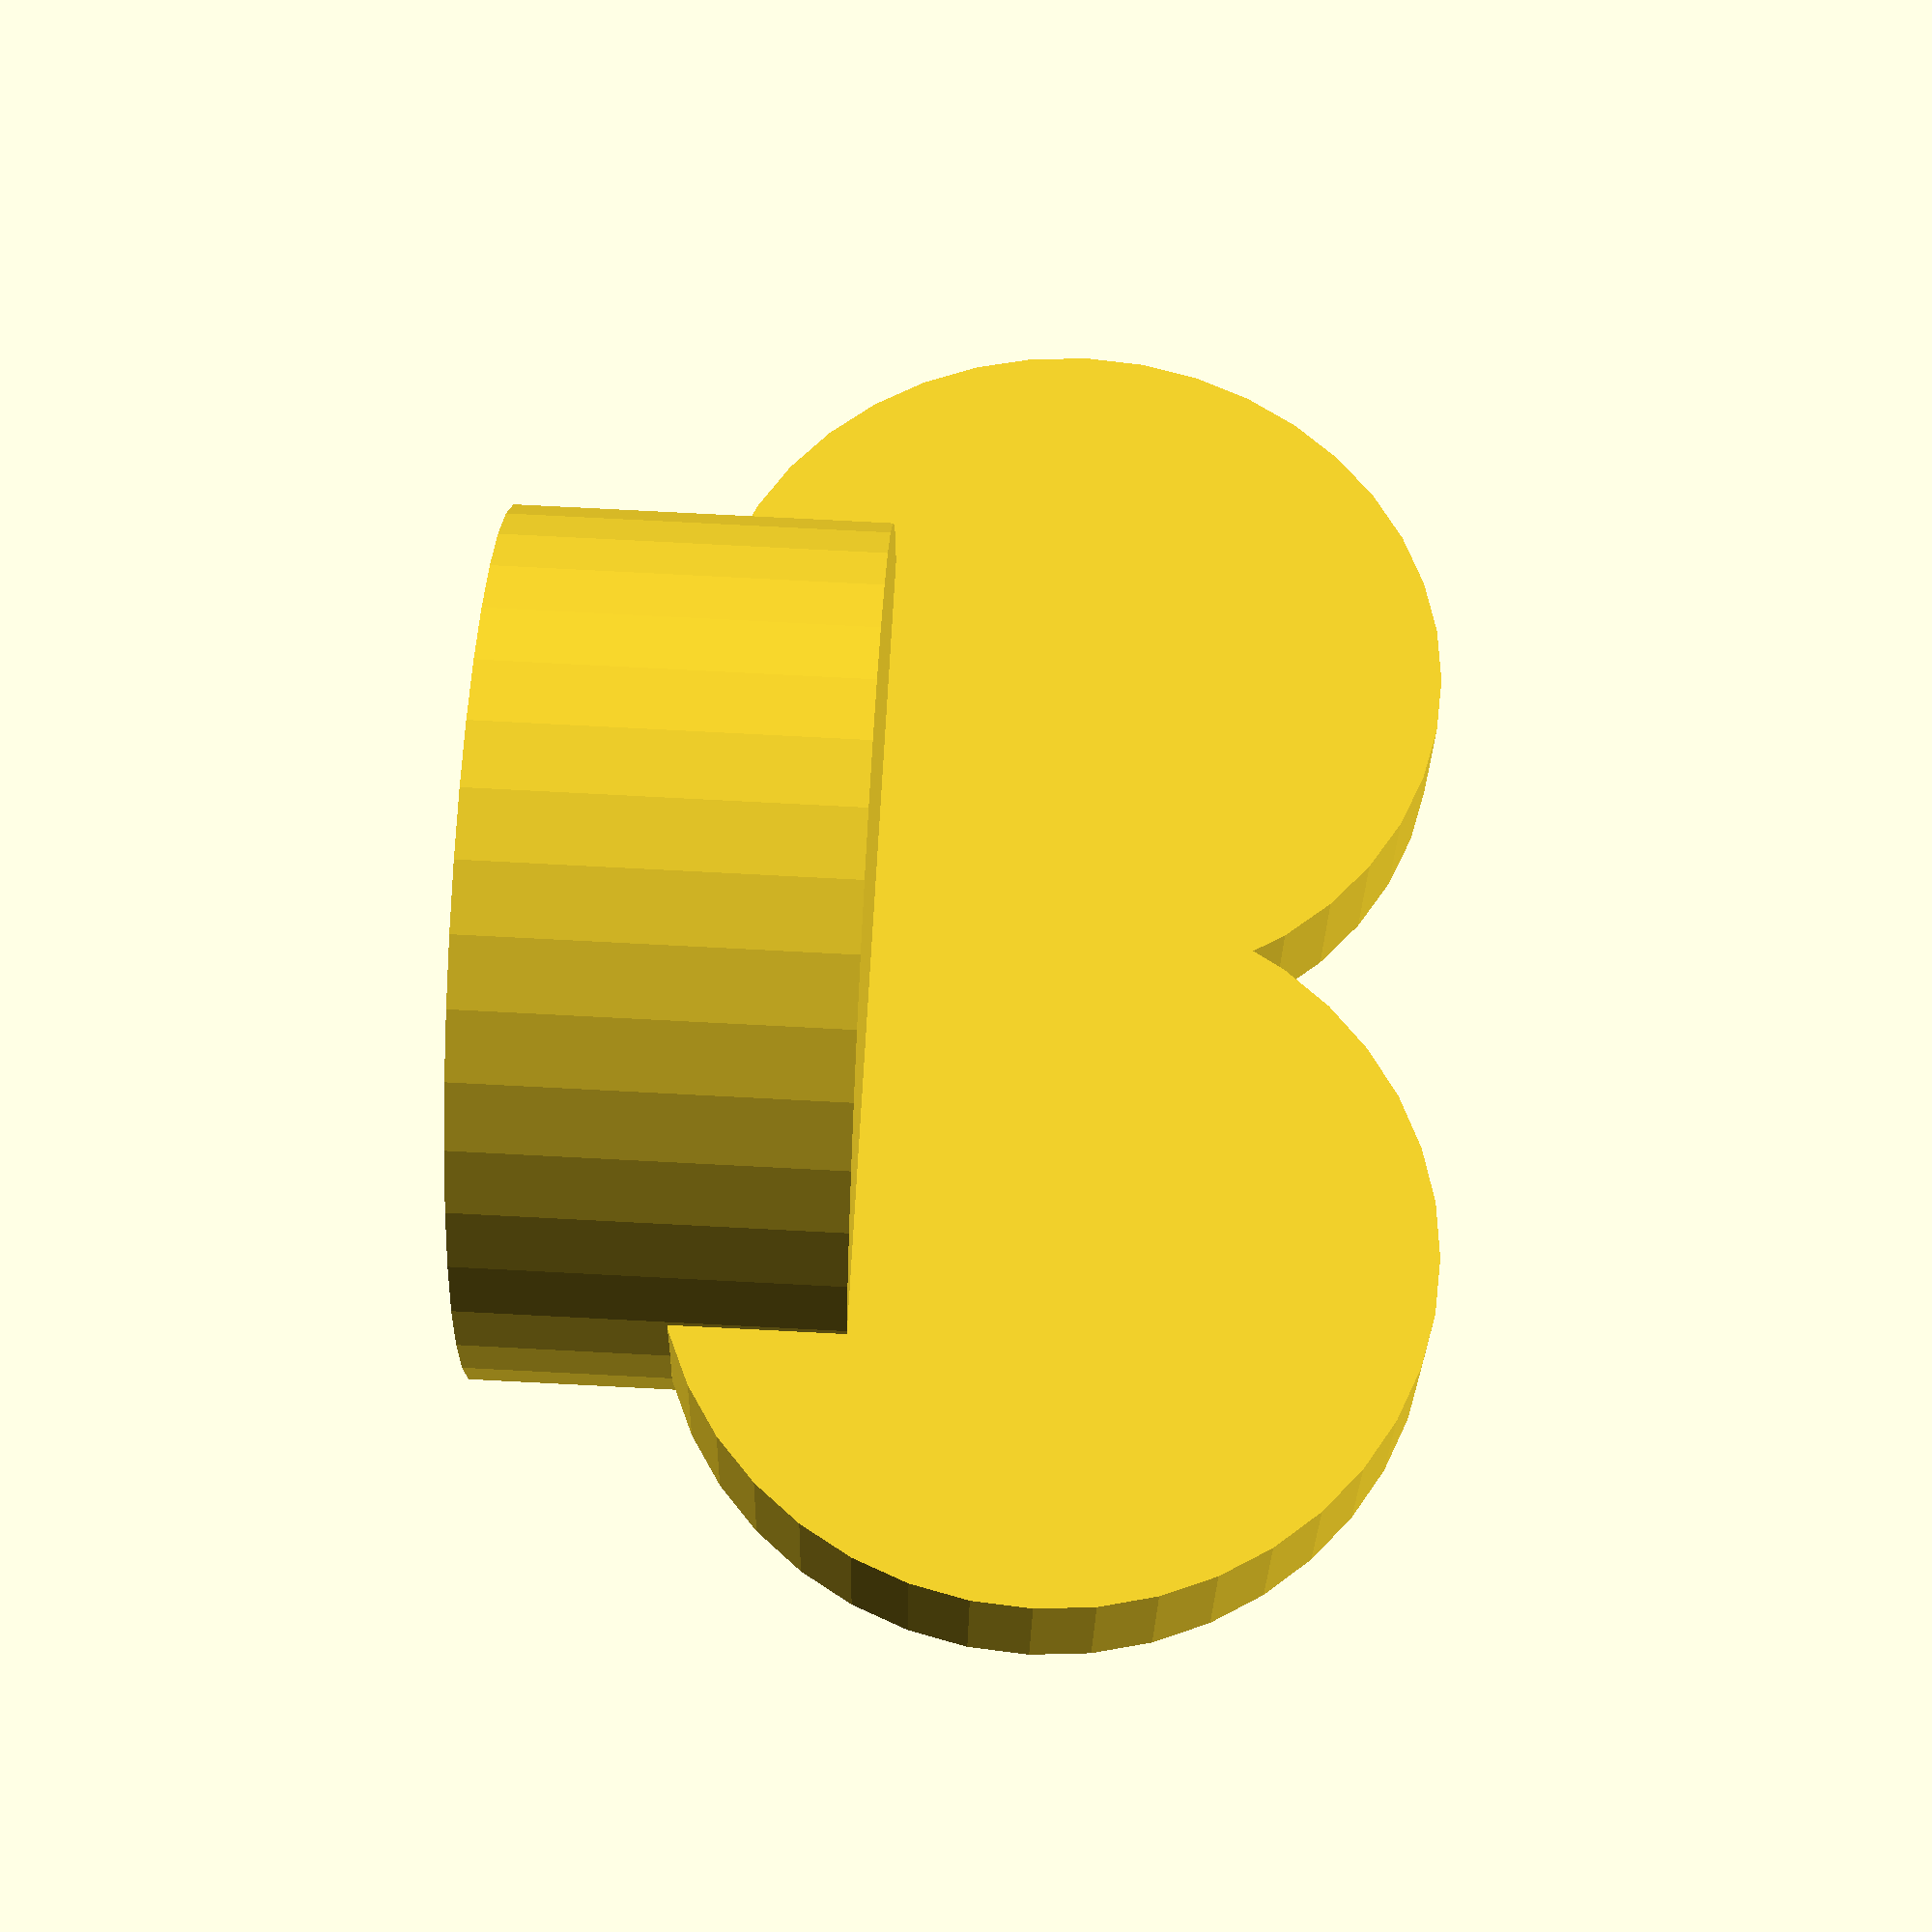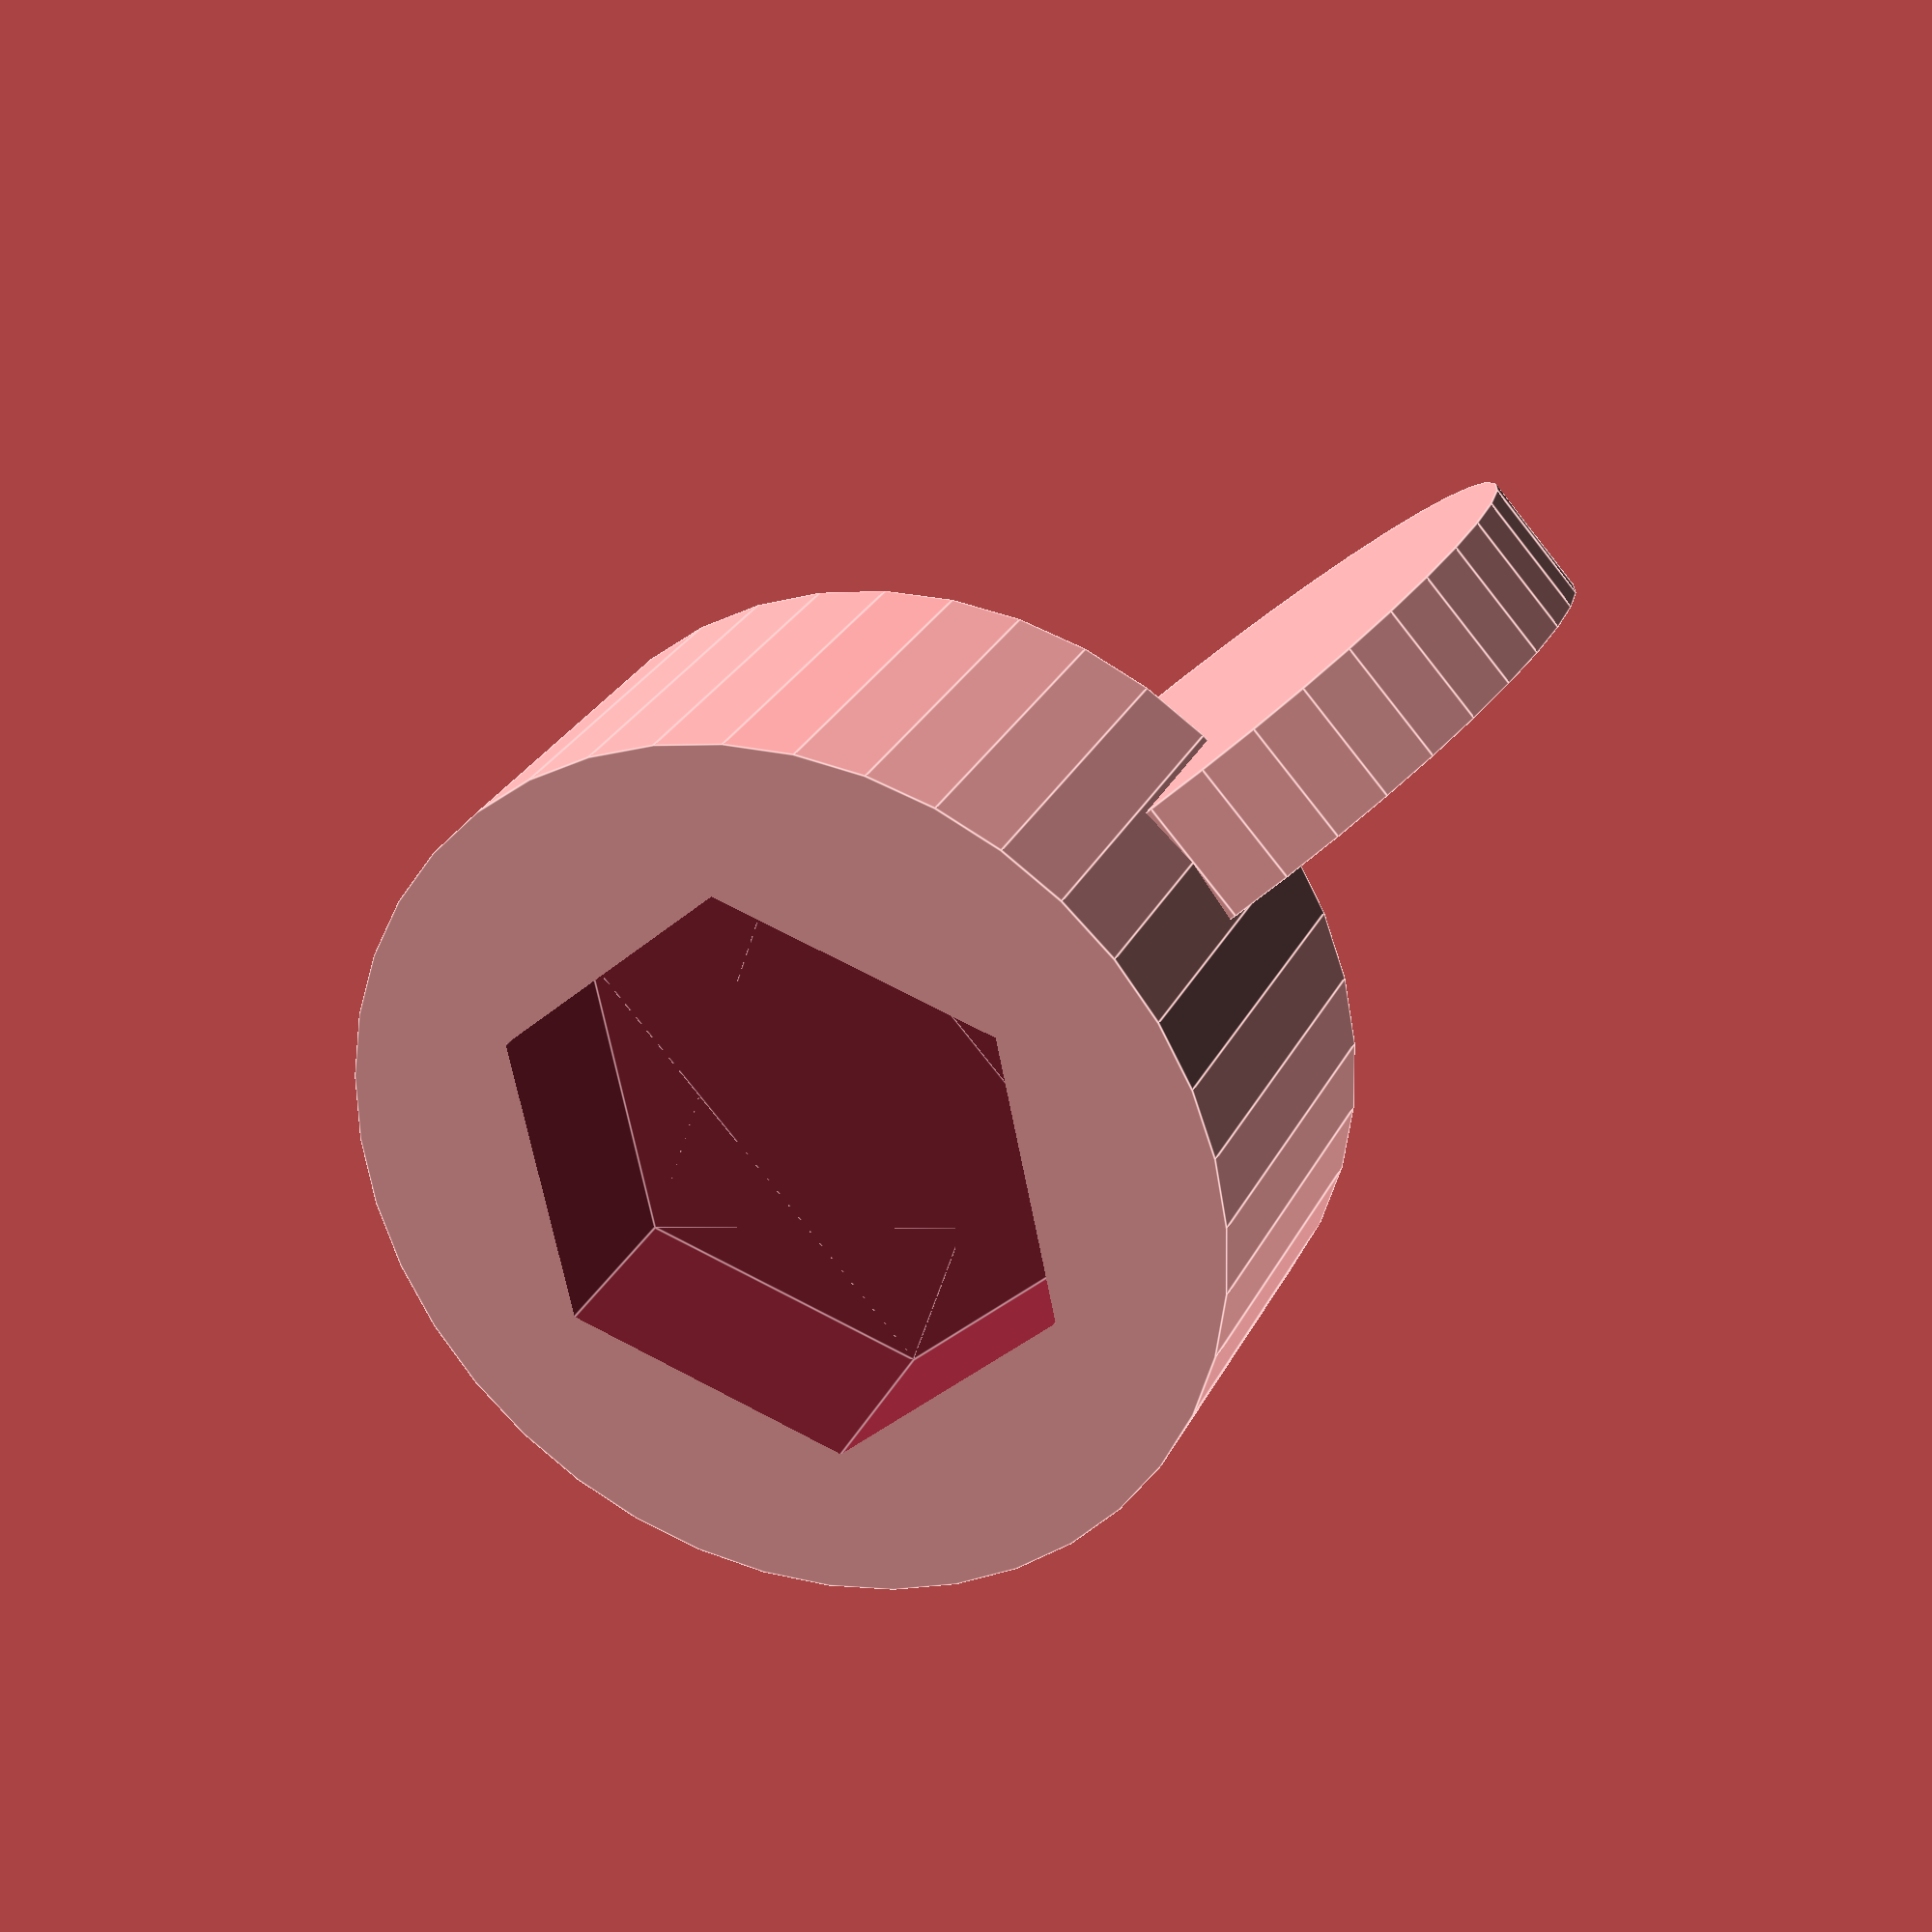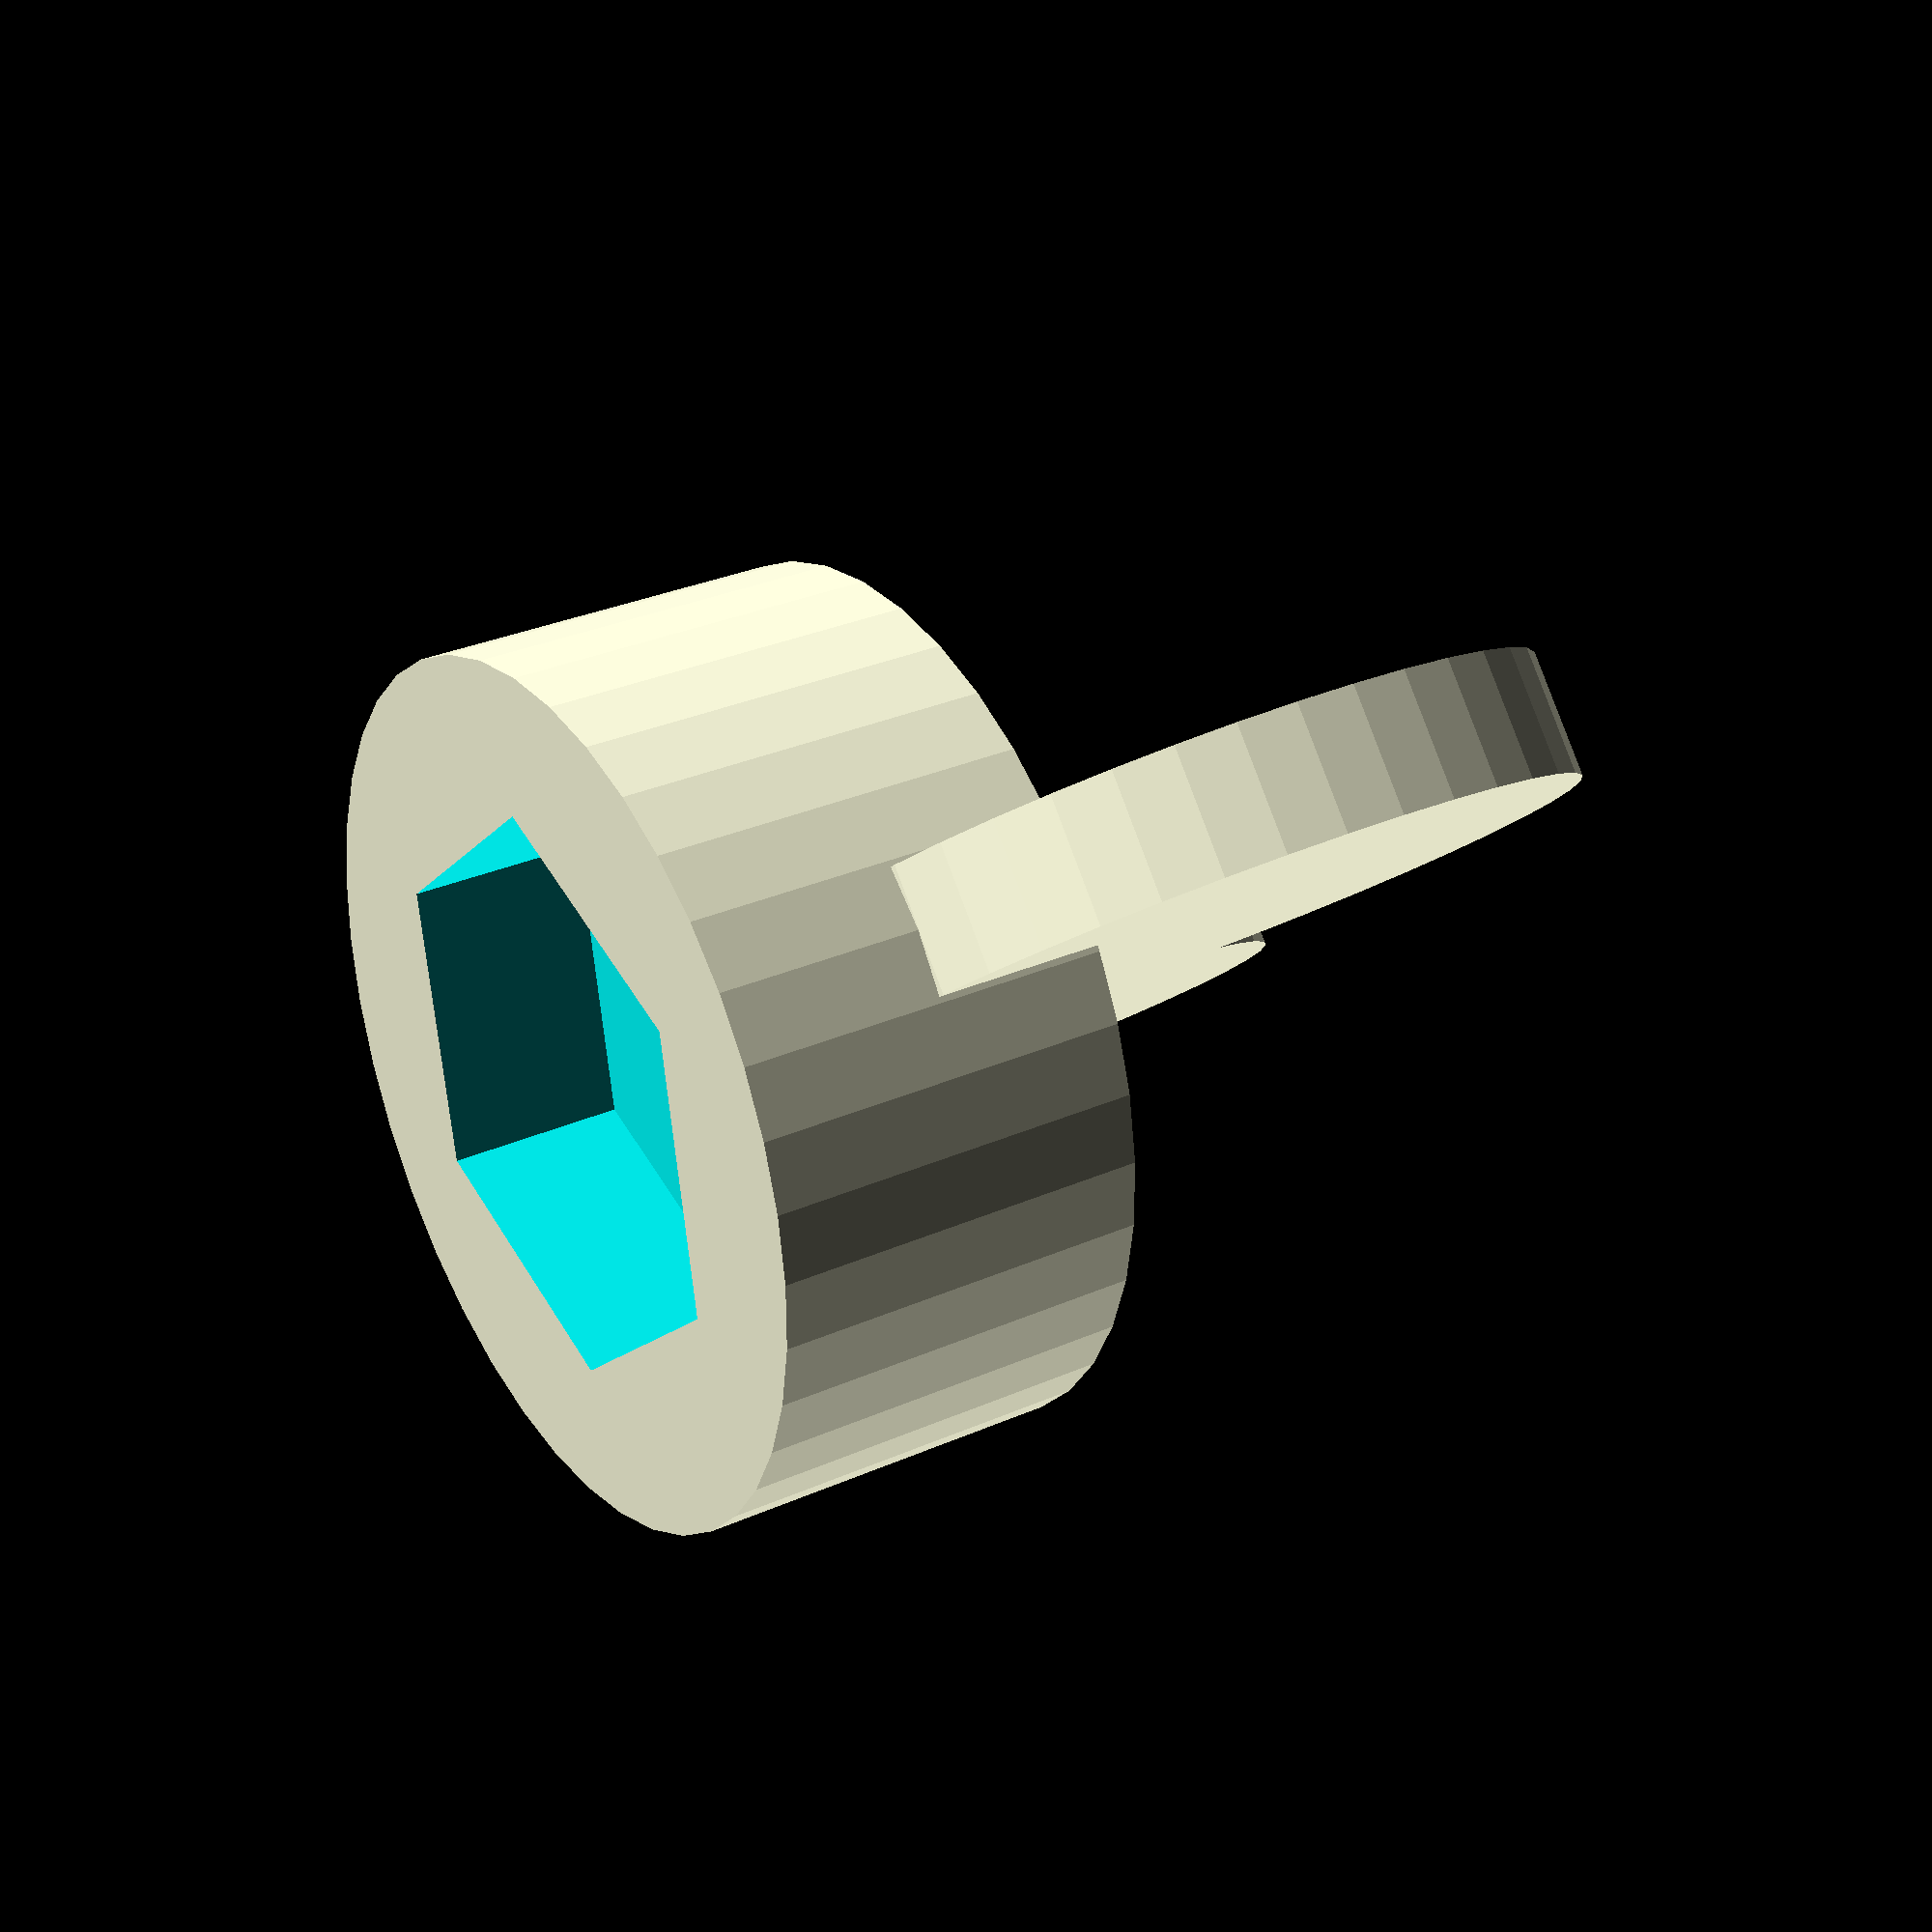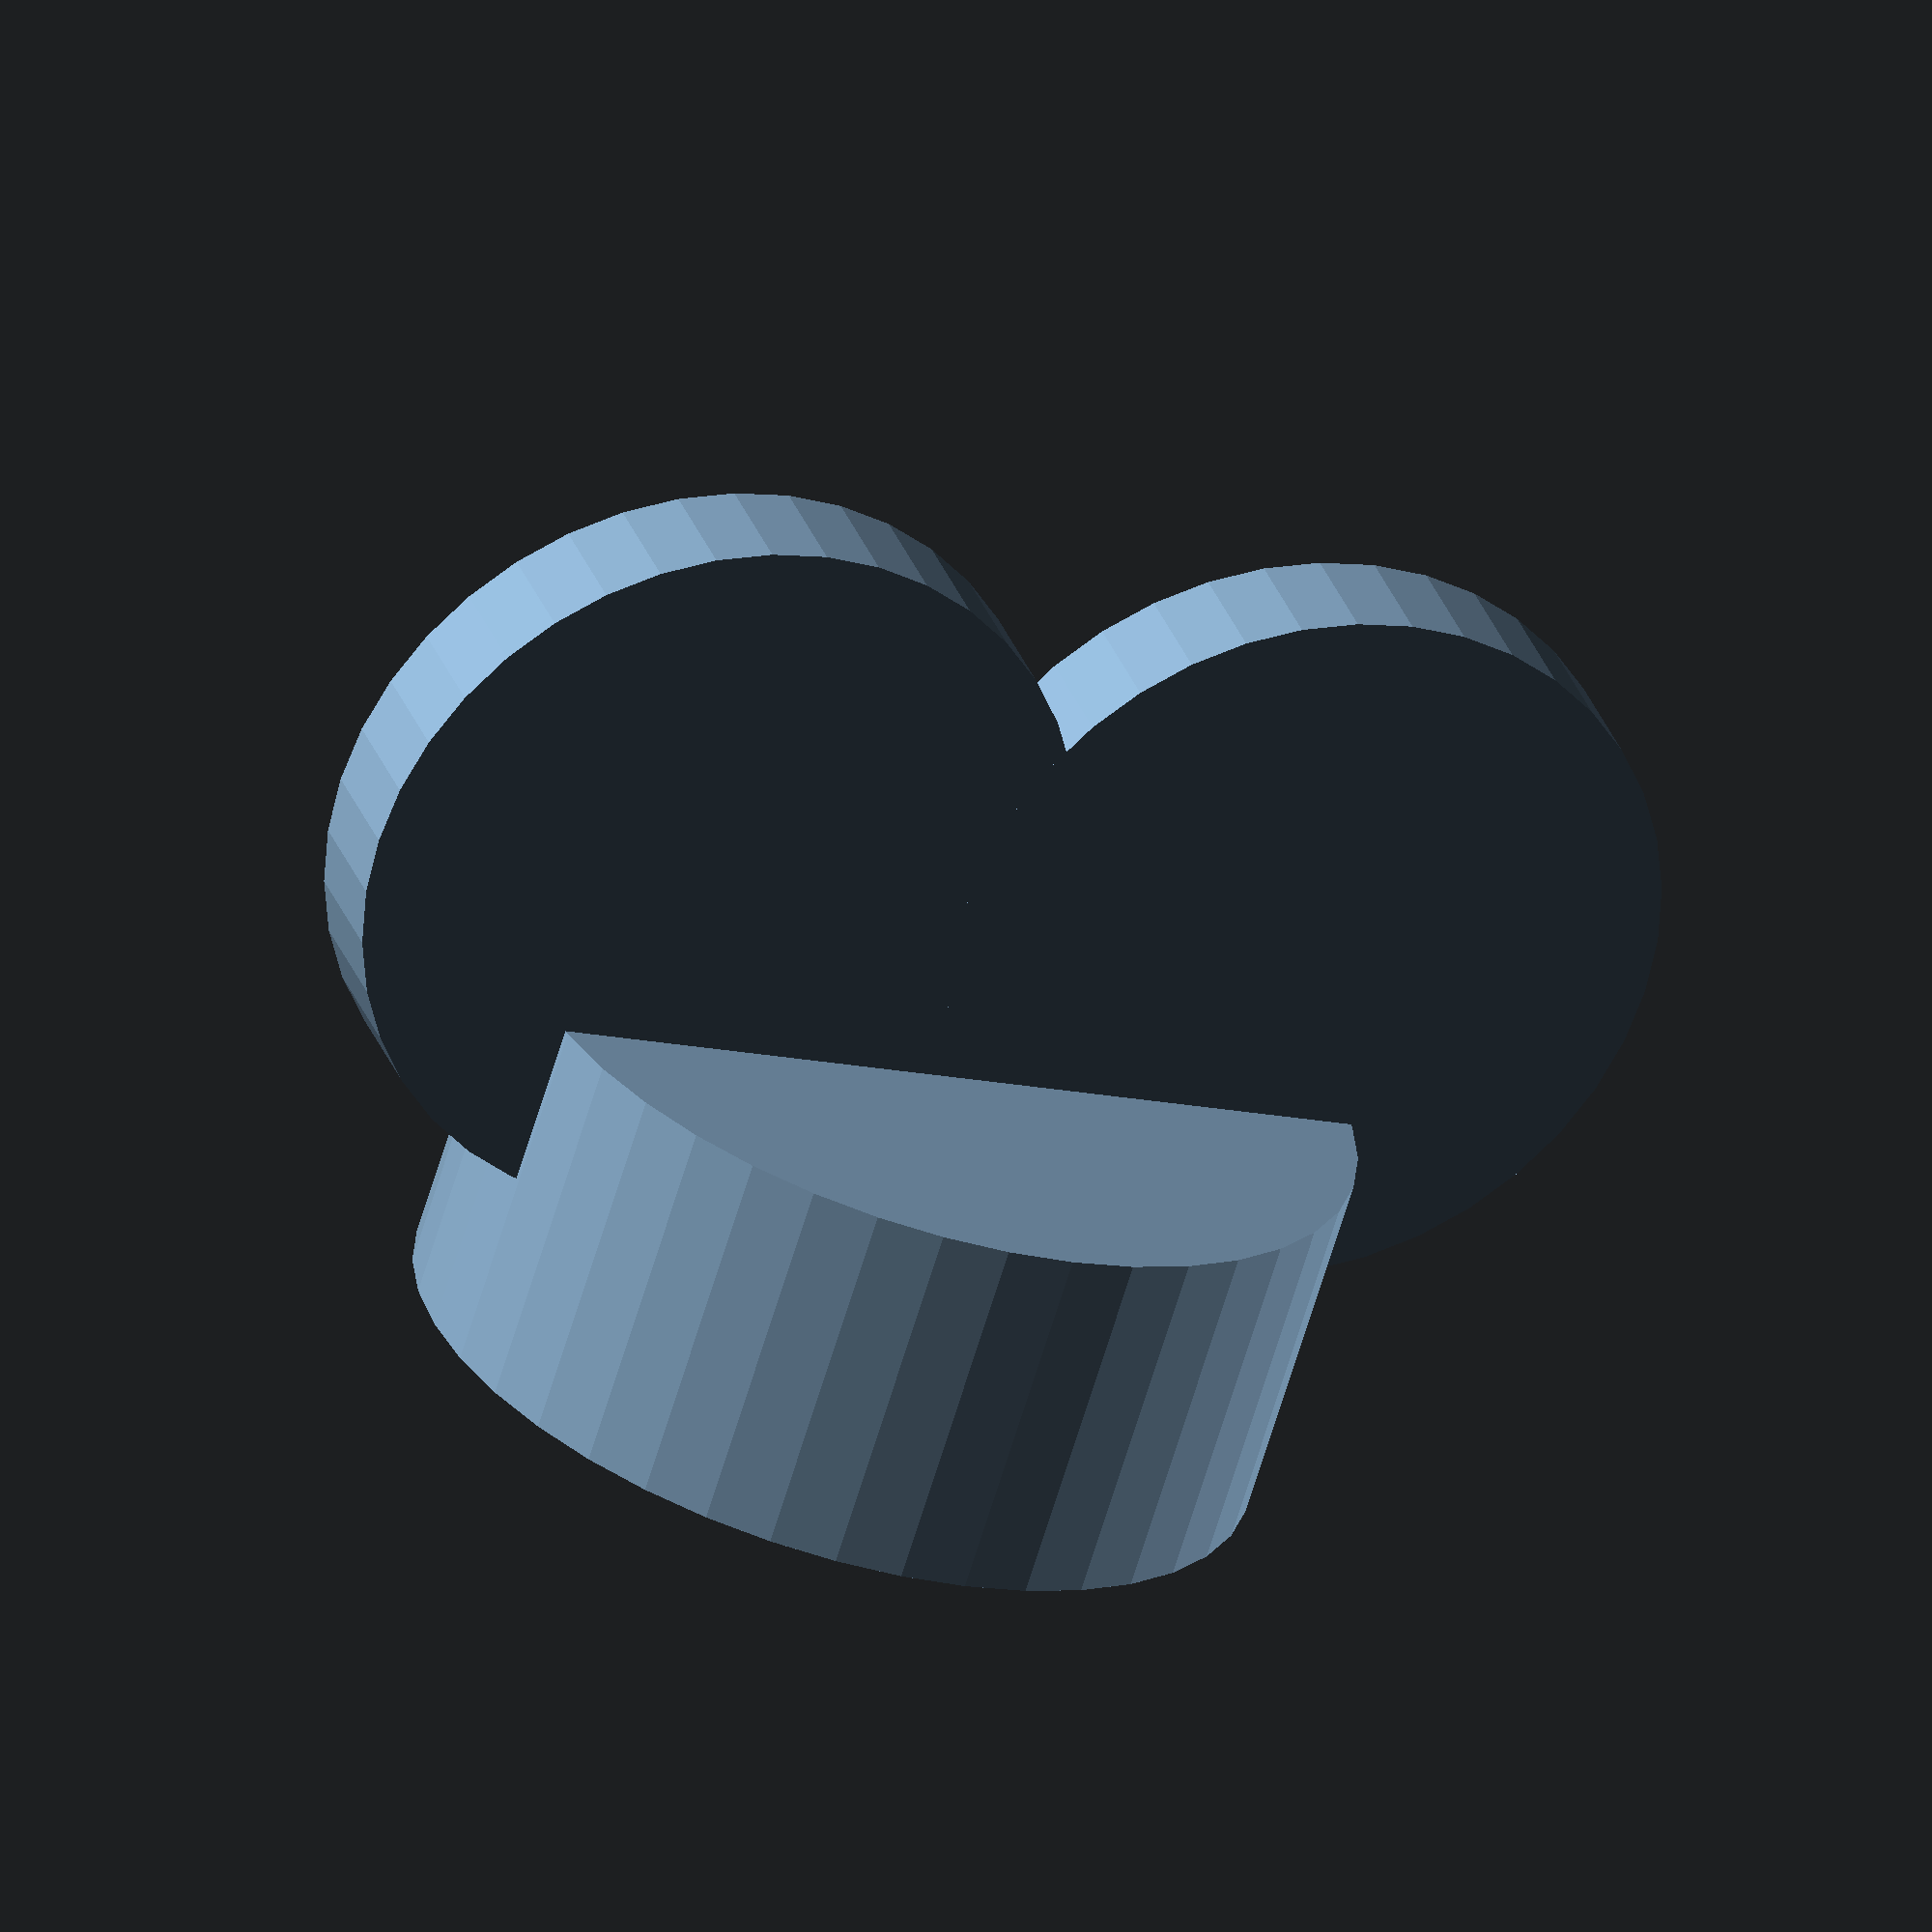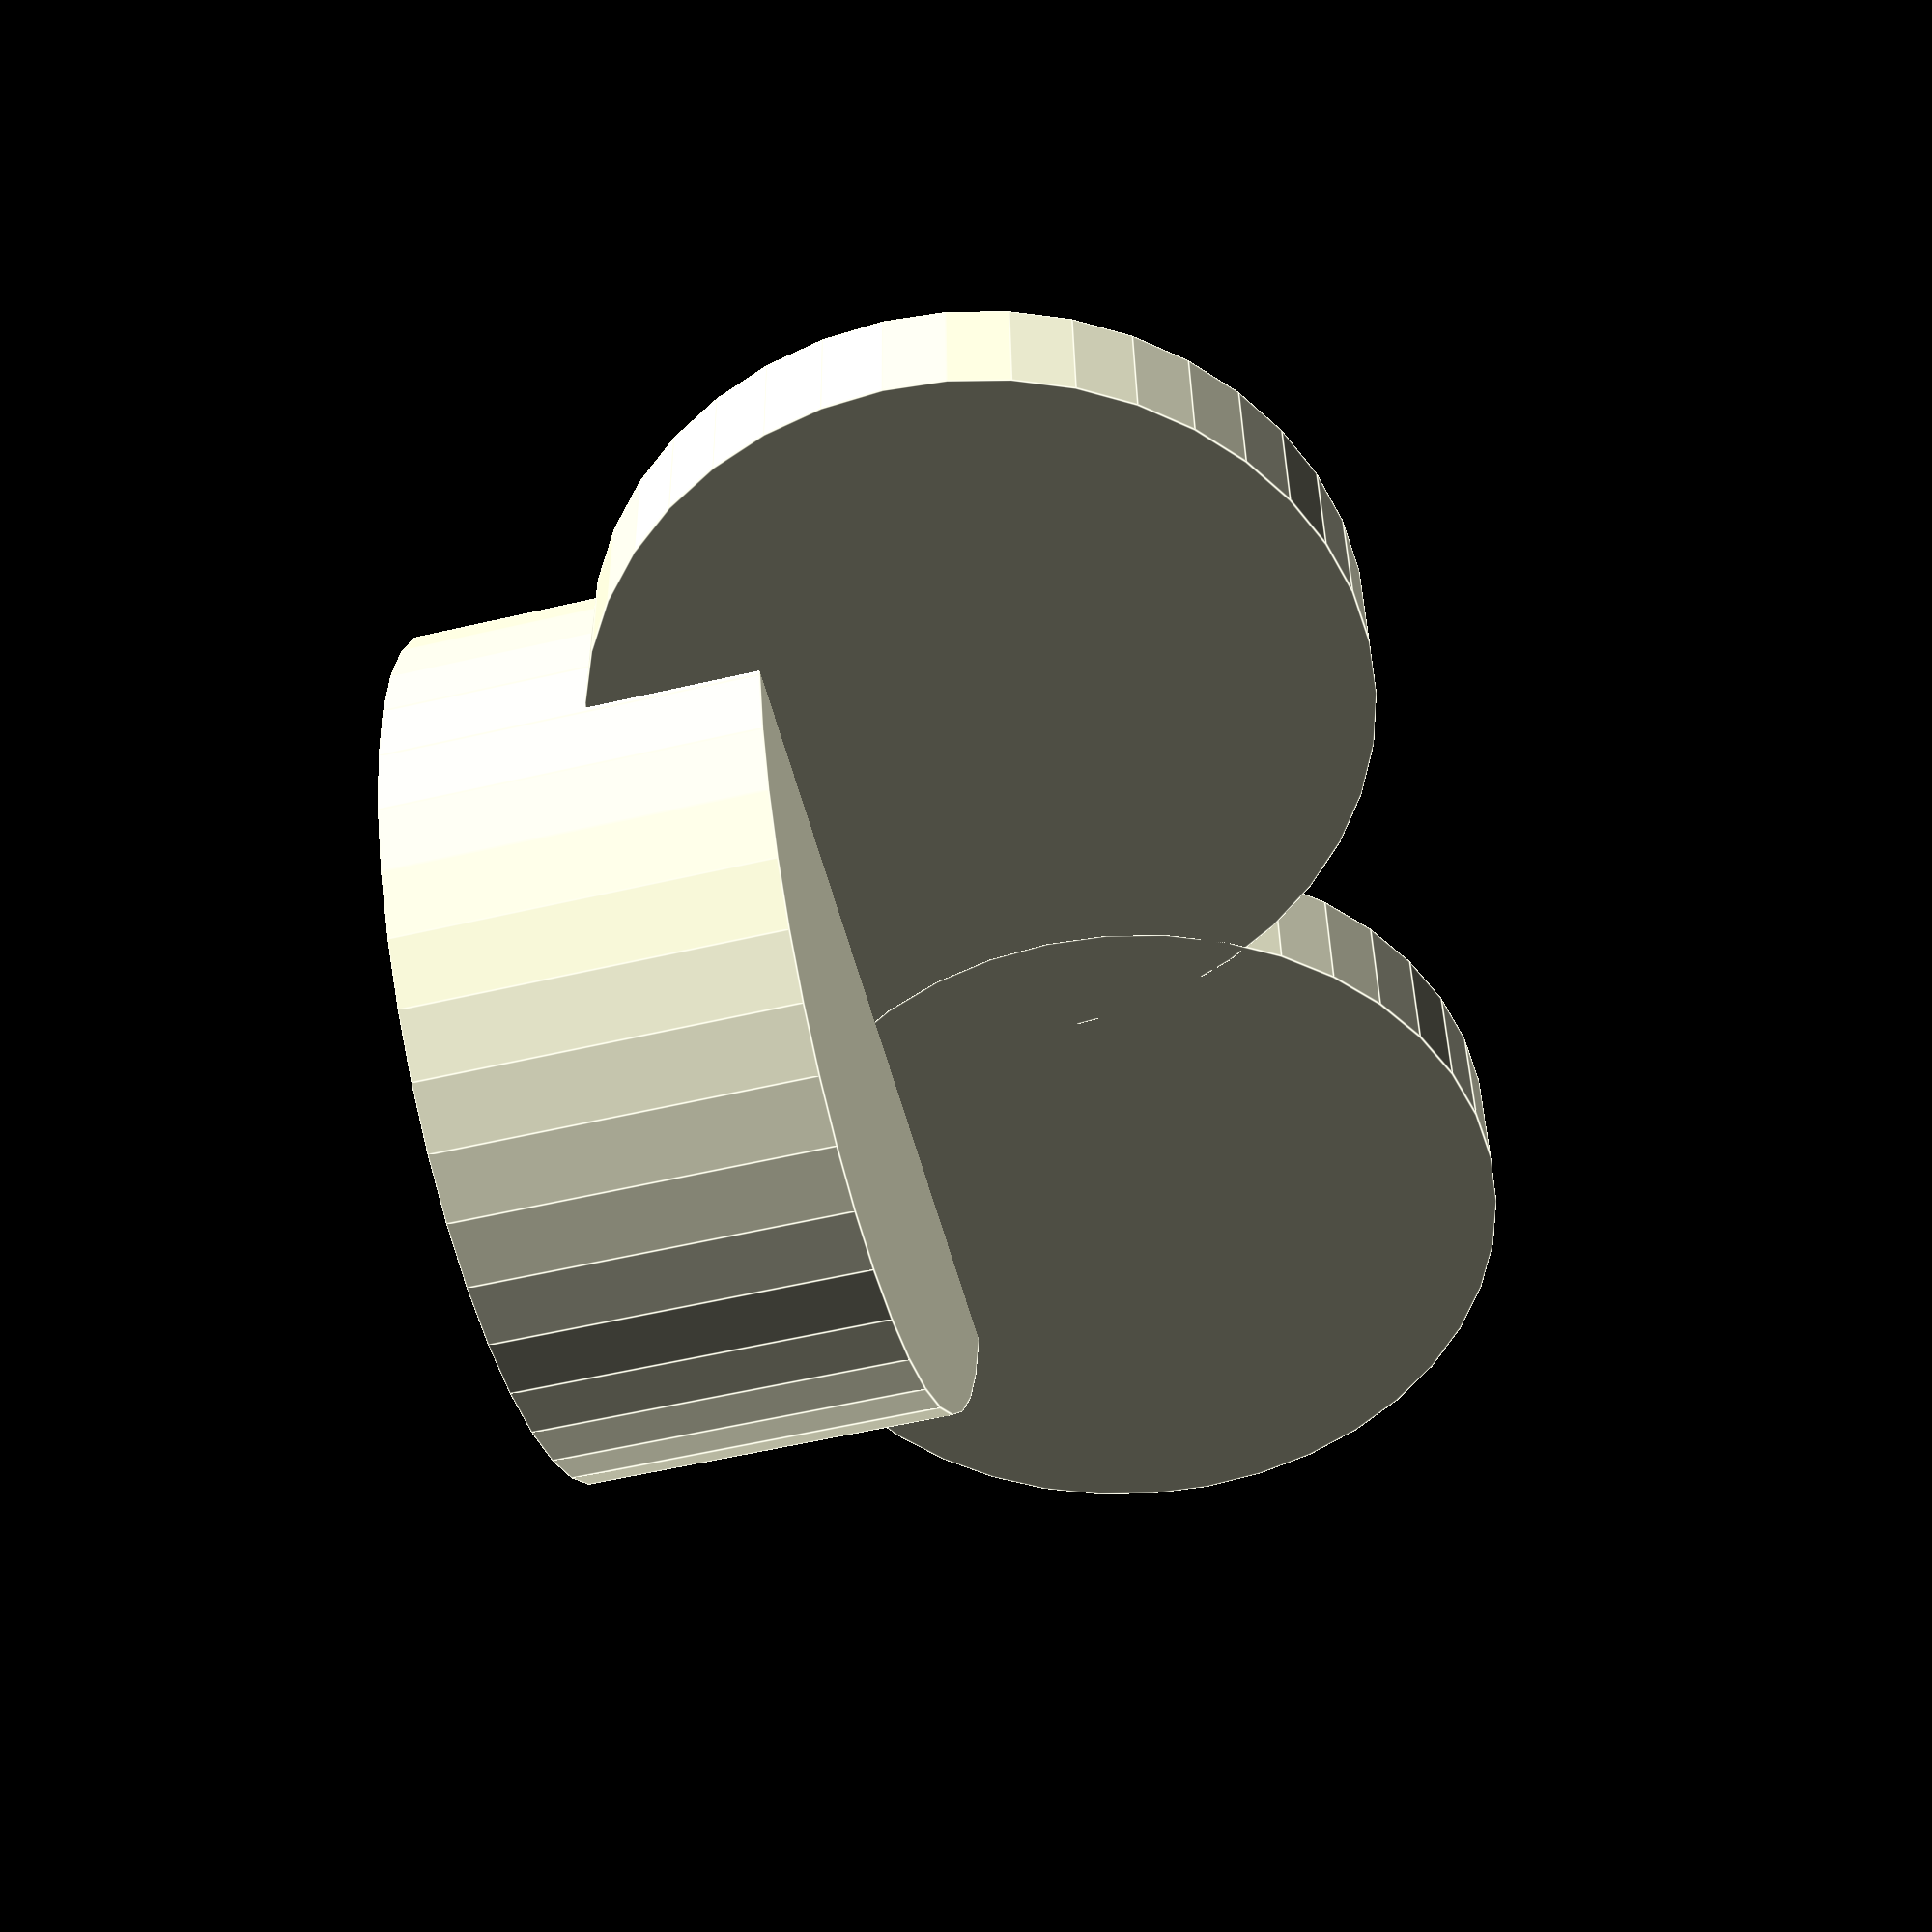
<openscad>
/*
Finger-Friendly Snap-On Hex Socket (a.k.a. Bolt Ears)
Copyright (C) 2015 Marcio Teixeira

This program is free software; you can redistribute it and/or
modify it under the terms of the GNU General Public License
as published by the Free Software Foundation; either version 2
of the License, or (at your option) any later version.

This program is distributed in the hope that it will be useful,
but WITHOUT ANY WARRANTY; without even the implied warranty of
MERCHANTABILITY or FITNESS FOR A PARTICULAR PURPOSE.  See the
GNU General Public License for more details.

You should have received a copy of the GNU General Public License
along with this program; if not, write to the Free Software
Foundation, Inc., 51 Franklin Street, Fifth Floor, Boston, MA  02110-1301, USA.
*/

/* Combination hex socket and finger friendly Mickey ears, great
 * for easy removal of access panels (I used to curse my central AC
 * whenever it came time to change the filter. Not anymore!)
 */

/* [Hex Socket] */

// Measurement from flat face to opposite face on the bolt head, make it snug so it stays on firmly
head_dimension  = 8;

// Just a bit deeper than the depth of the bolt head
socket_depth    = 3.0;

/* [Customize] */
wall_thickness = 3.0;
ear_diameter   = head_dimension*1.5;
ear_thickness  = 2.0;
ear_spacing    = 0.43;     // [0:0.05:0.75]
ear_style      = "mickey"; // [mickey, pill, retro]

/* [Hidden] */

$fn=40;

module hull_or_not(hull) {
    if(hull == true) {
        hull() children();
    } else {
        children();
    }
}

module symmetry(axis) {
    mirror(axis) {
        children();
    }
    children();
}

/* Constructs a hexagon */
module hexagon(d, h,sides=6) {
    w  = (d/2)*tan(360/(sides*2))*2;
    translate([0,0,h/2])
        for( a = [0:360/sides:360] ) {
            rotate([0,0,a])
                cube([d,w,h],center=true);
        }
}

/* Constructs a hex socket */
module hex_socket(d, h, wall_thickness, sides=6) {
    difference() {
        cylinder(d=d+wall_thickness*2,h=h+wall_thickness);
        translate([0,0,-0.1])
            hexagon(d,h);
    }
}

/* Combination hex socket and finger friendly Mickey ears */
module finger_wrench() {
    hex_socket(head_dimension, socket_depth, wall_thickness);

    cylinder_width = head_dimension+wall_thickness*2;
    
    // Give it ears
    if(ear_style == "retro") {
        // Fancy tapered style
        hull() {
            symmetry([0,1,0])
            translate([0,ear_diameter*(ear_spacing+1)/2, socket_depth + ear_diameter*3/4])
                rotate([0,90,0])
                    hull() {
                        cylinder(r=ear_diameter/4, center=true, h=ear_thickness);
                        translate([ear_diameter/4,0,0])
                            cylinder(r=ear_diameter/4, center=true, h=ear_thickness);
                    }
            
            translate([0,0, socket_depth + wall_thickness/2])
                cube(size=[ear_thickness*1.5,cylinder_width,ear_thickness], center=true);
        }
    } else {
        // Pill and mickey styles differ only by whether they are hulled
        hull_or_not(ear_style != "mickey")
        symmetry([0,1,0])
        translate([0,ear_diameter*ear_spacing,ear_diameter/2+socket_depth])
        rotate([0,90,0])
            cylinder(d=ear_diameter,h=ear_thickness, center=true);
    }
}

finger_wrench();
</openscad>
<views>
elev=276.7 azim=291.0 roll=272.9 proj=p view=solid
elev=332.8 azim=311.9 roll=201.7 proj=p view=edges
elev=149.6 azim=310.6 roll=302.6 proj=p view=solid
elev=64.4 azim=71.4 roll=343.3 proj=o view=wireframe
elev=55.6 azim=87.2 roll=283.9 proj=p view=edges
</views>
